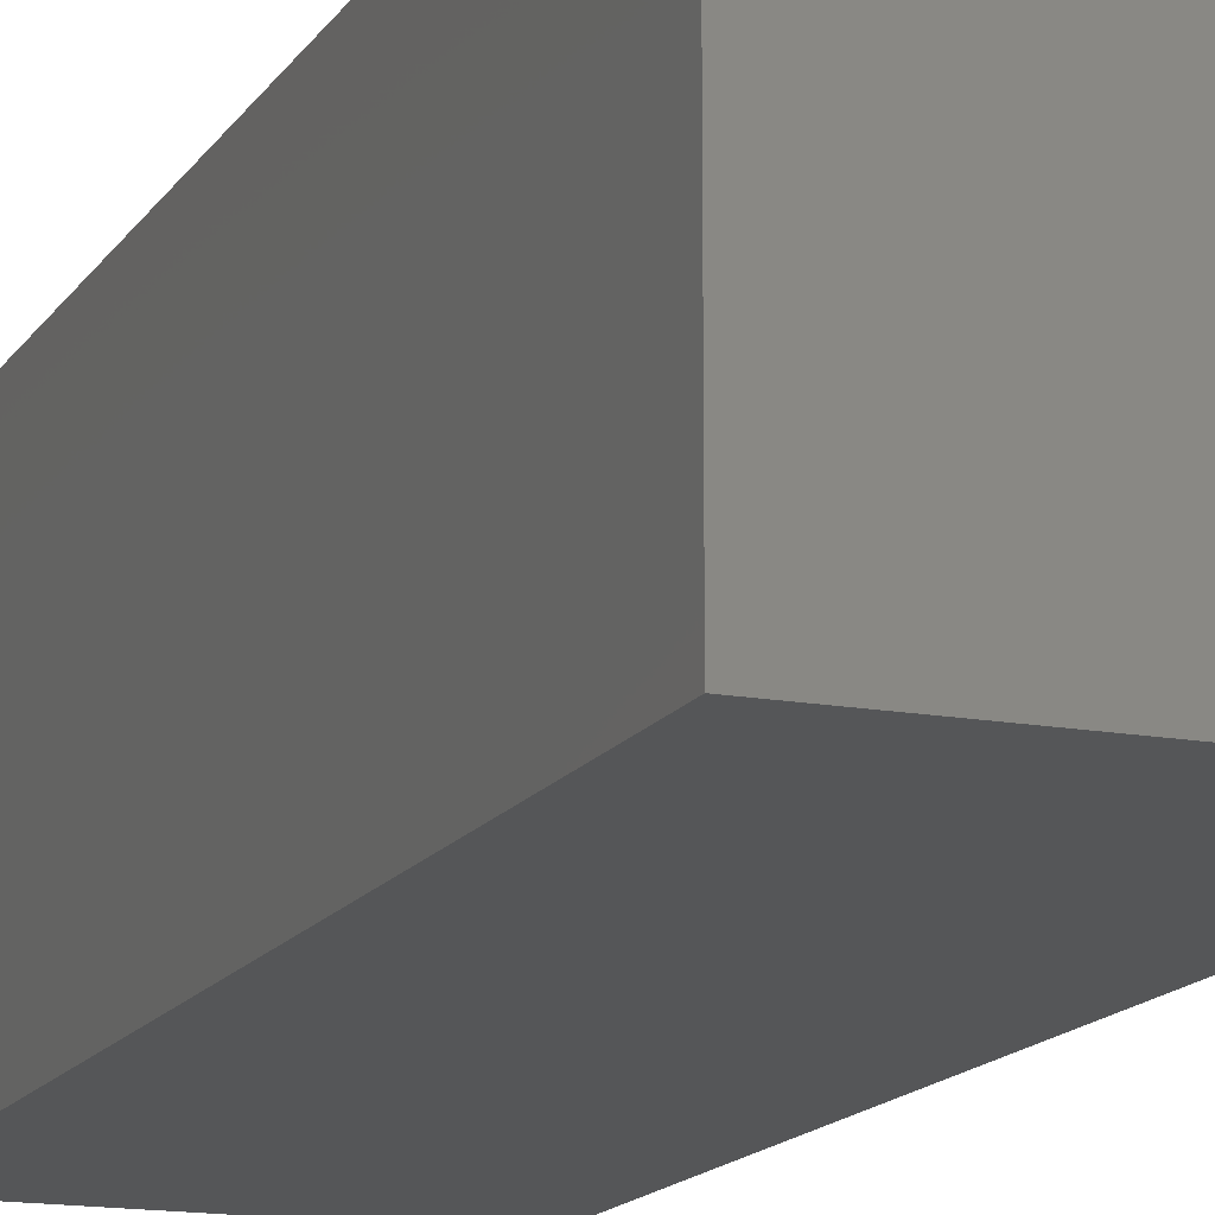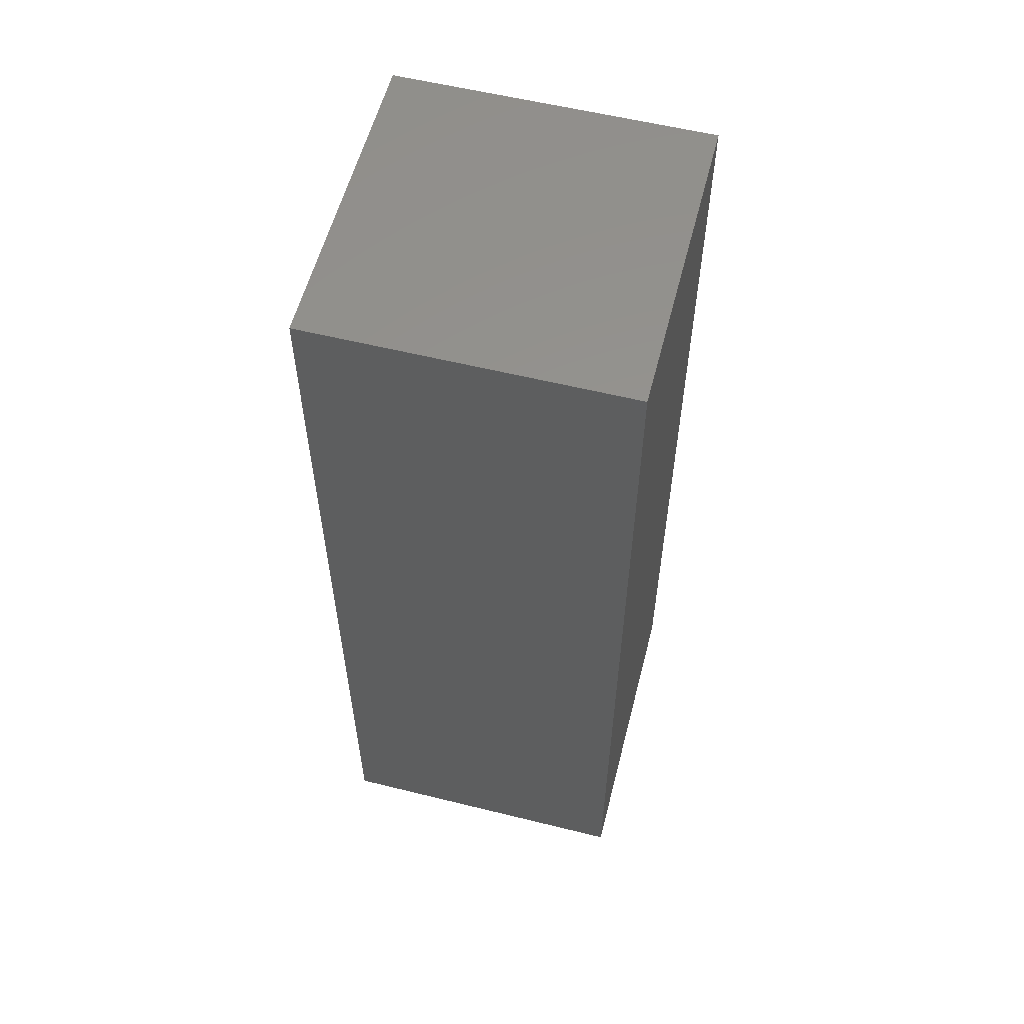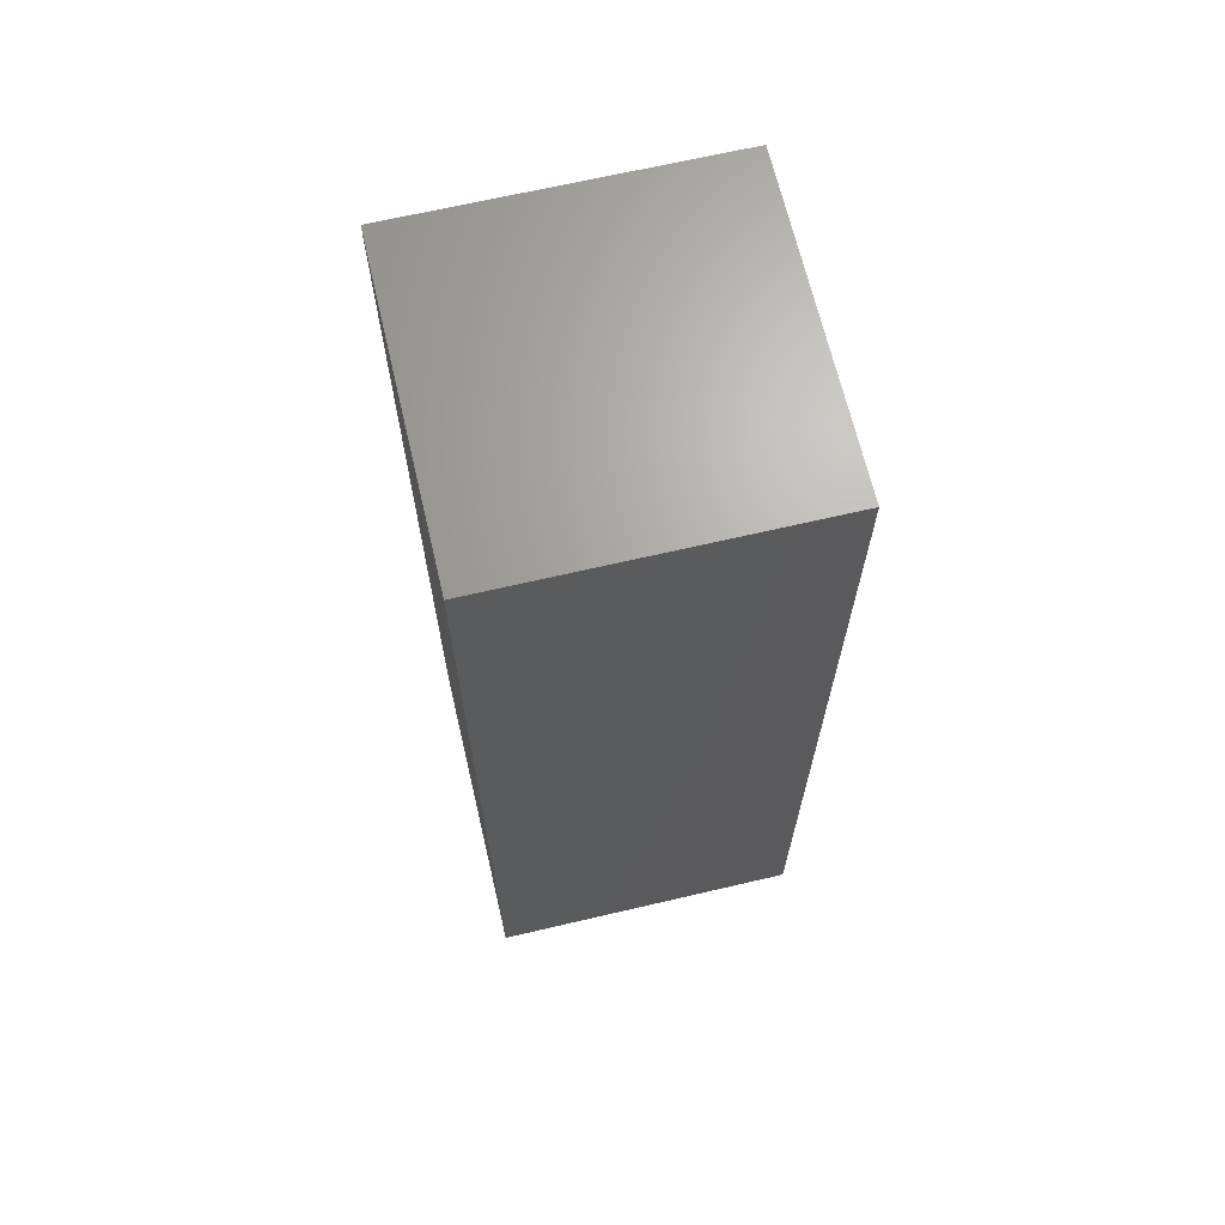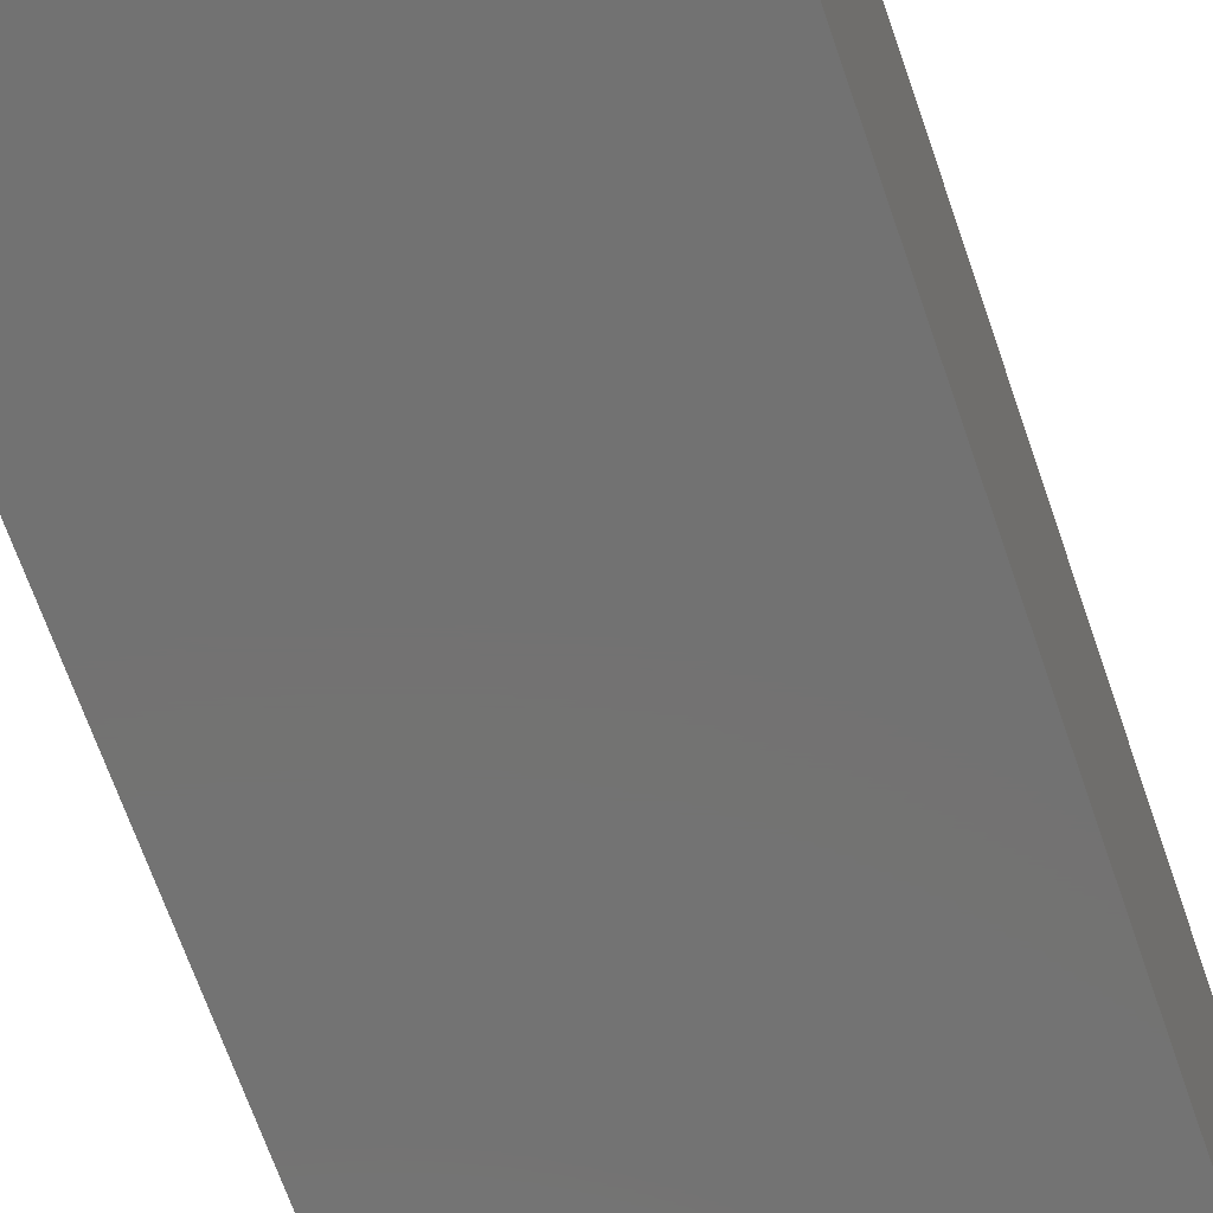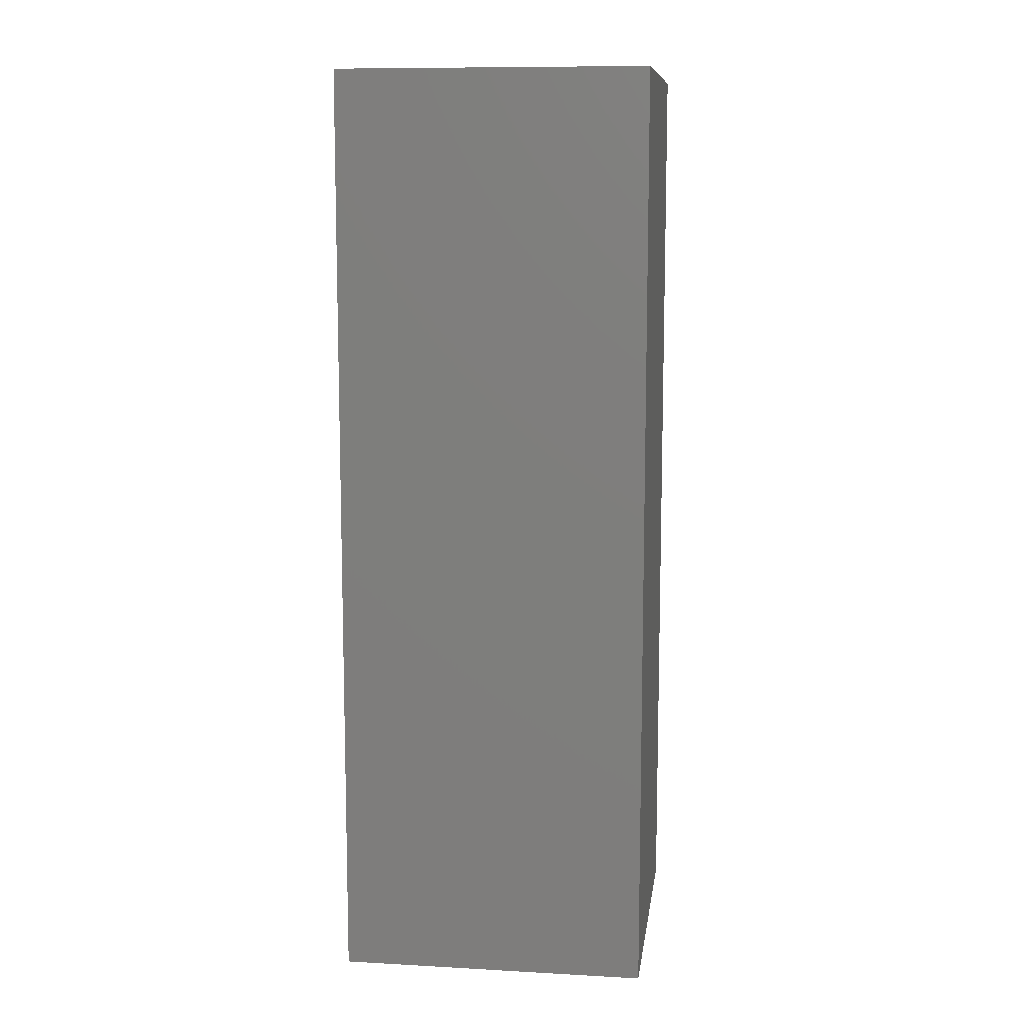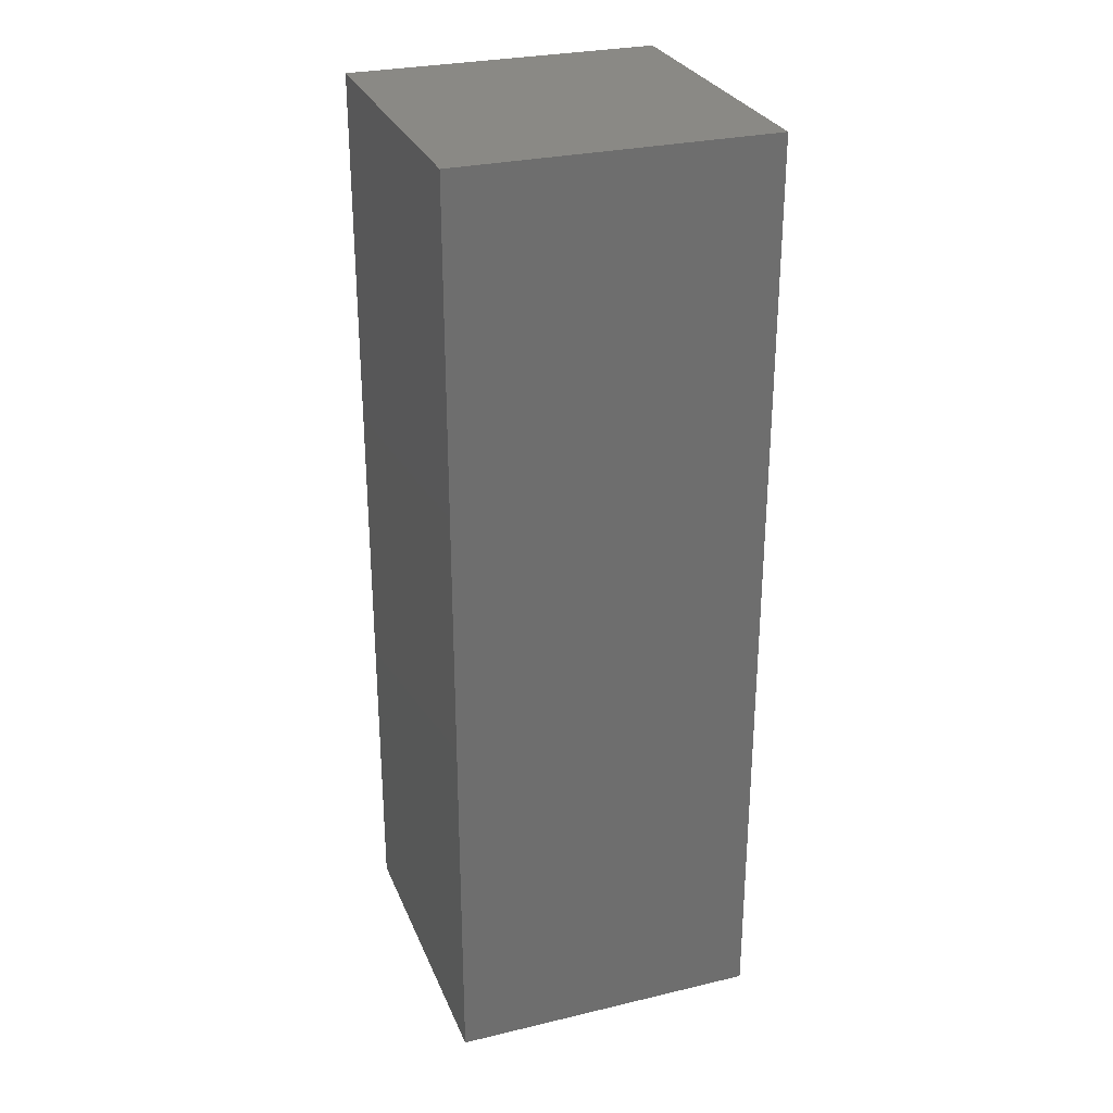
<metadata>
{"format":"stl","ext":"stl","renderer":"f3d","projection":"perspective","resolution":1024,"background":"white","views":[{"elev":-15.0,"azim":-21.5,"up":"+Y"},{"elev":57.5,"azim":-75.6,"up":"+Z"},{"elev":67.2,"azim":-13.2,"up":"+Z"},{"elev":-64.5,"azim":-161.4,"up":"+Y"},{"elev":10.2,"azim":-172.1,"up":"+Z"},{"elev":28.7,"azim":-19.5,"up":"+Z"}]}
</metadata>
<code>
# stl→obj: 8 verts, 12 faces
v 0 0 0
v 0 10 0
v 10 10 0
v 10 0 0
v 0 10 30
v 0 0 30
v 10 0 30
v 10 10 30
f 1 2 3
f 1 3 4
f 5 6 7
f 5 7 8
f 1 6 5
f 1 5 2
f 2 5 8
f 2 8 3
f 7 4 3
f 7 3 8
f 6 1 4
f 6 4 7

</code>
